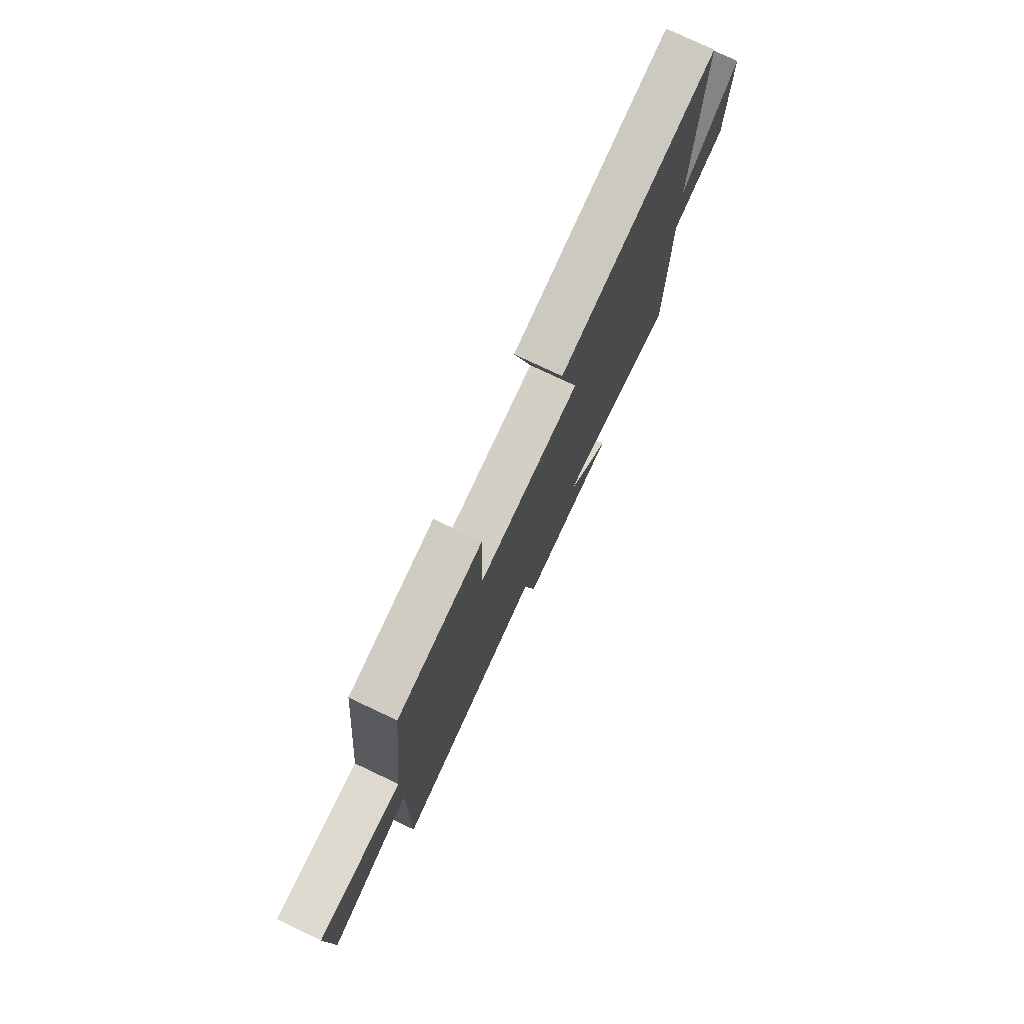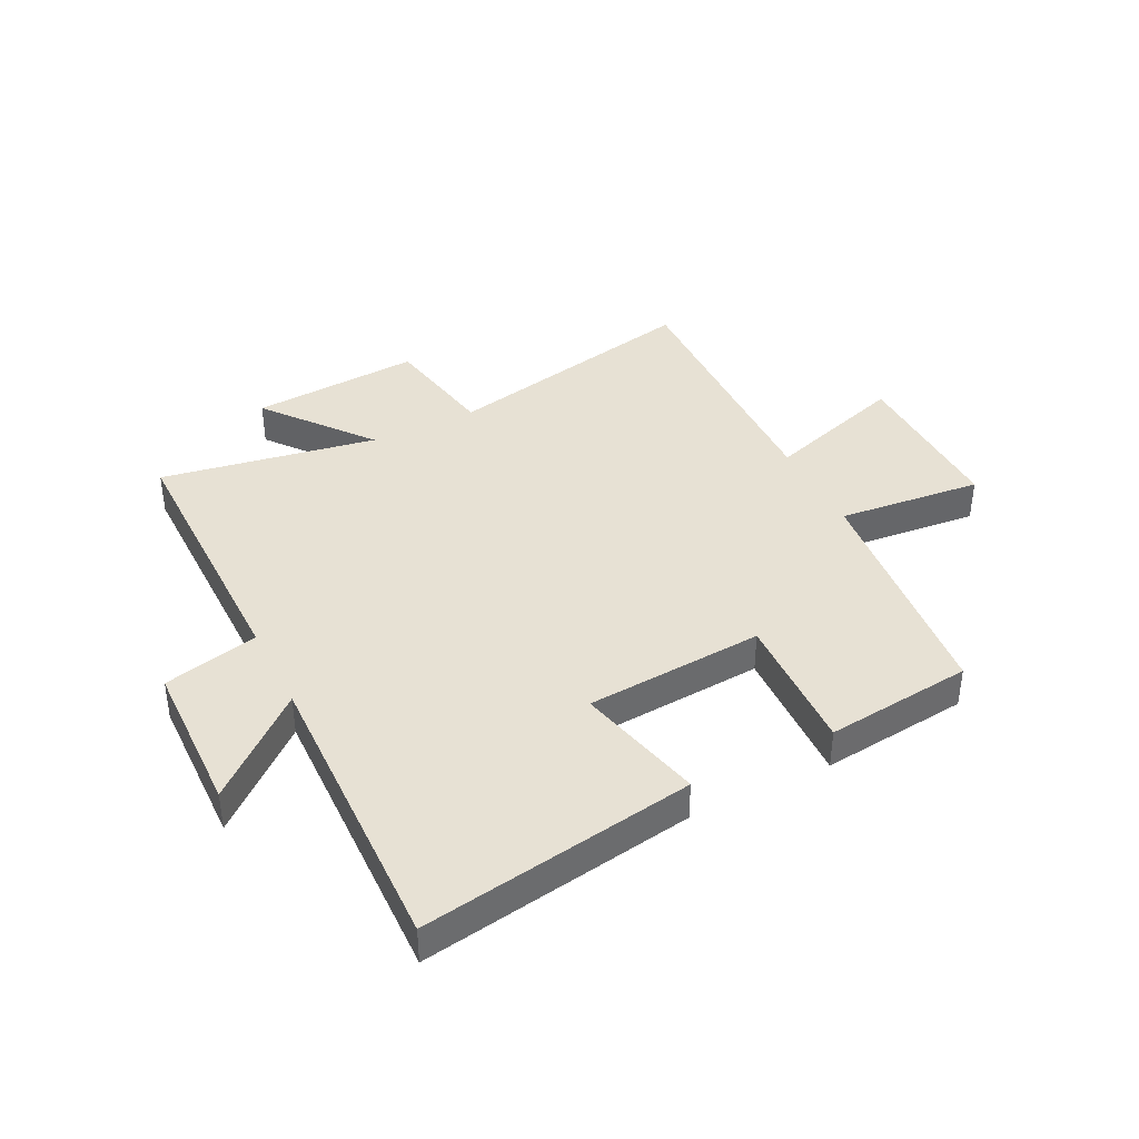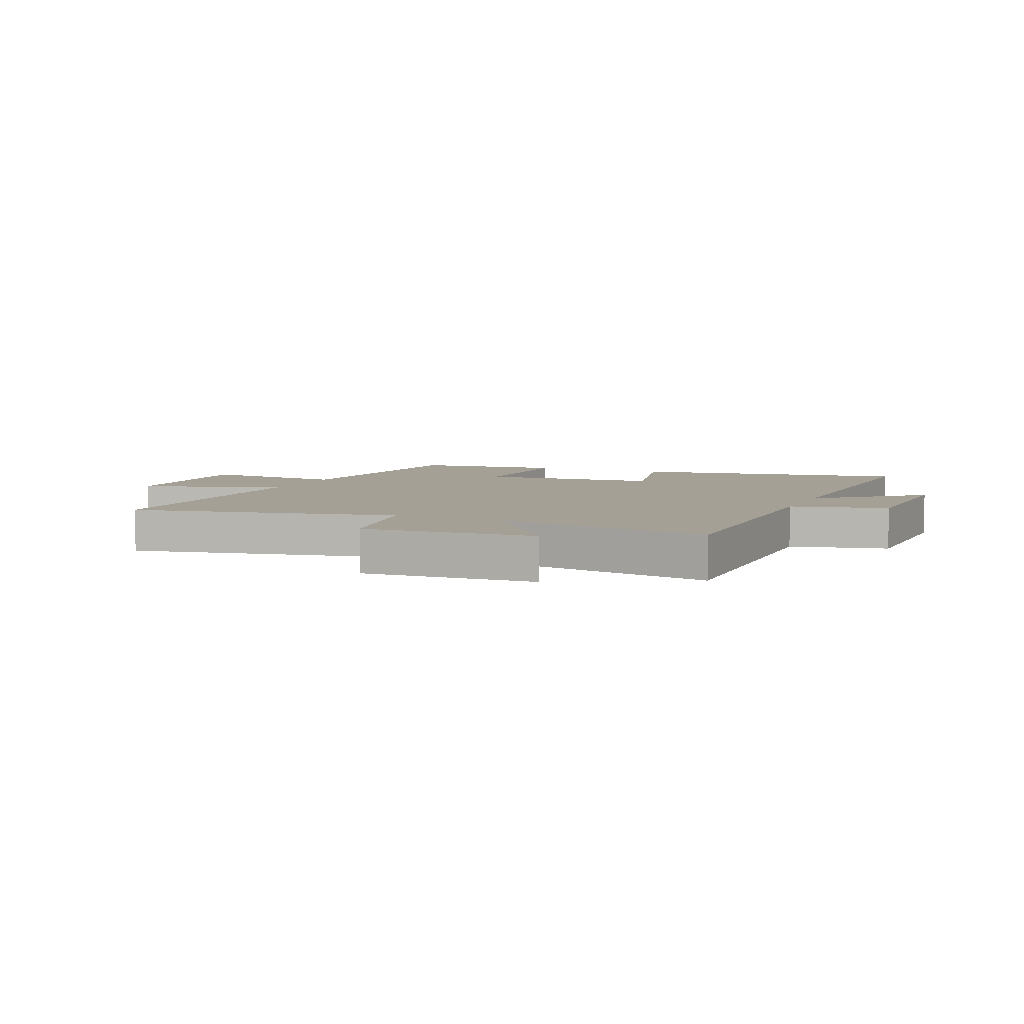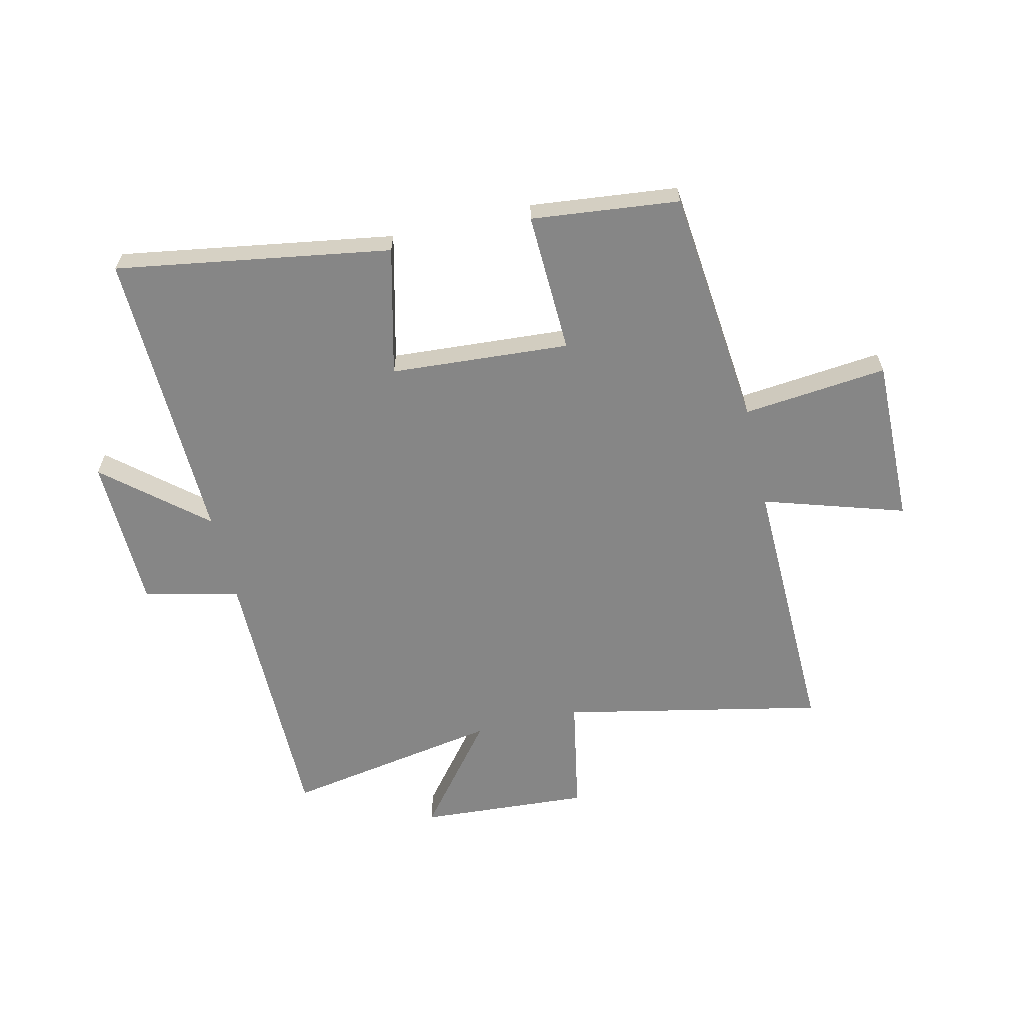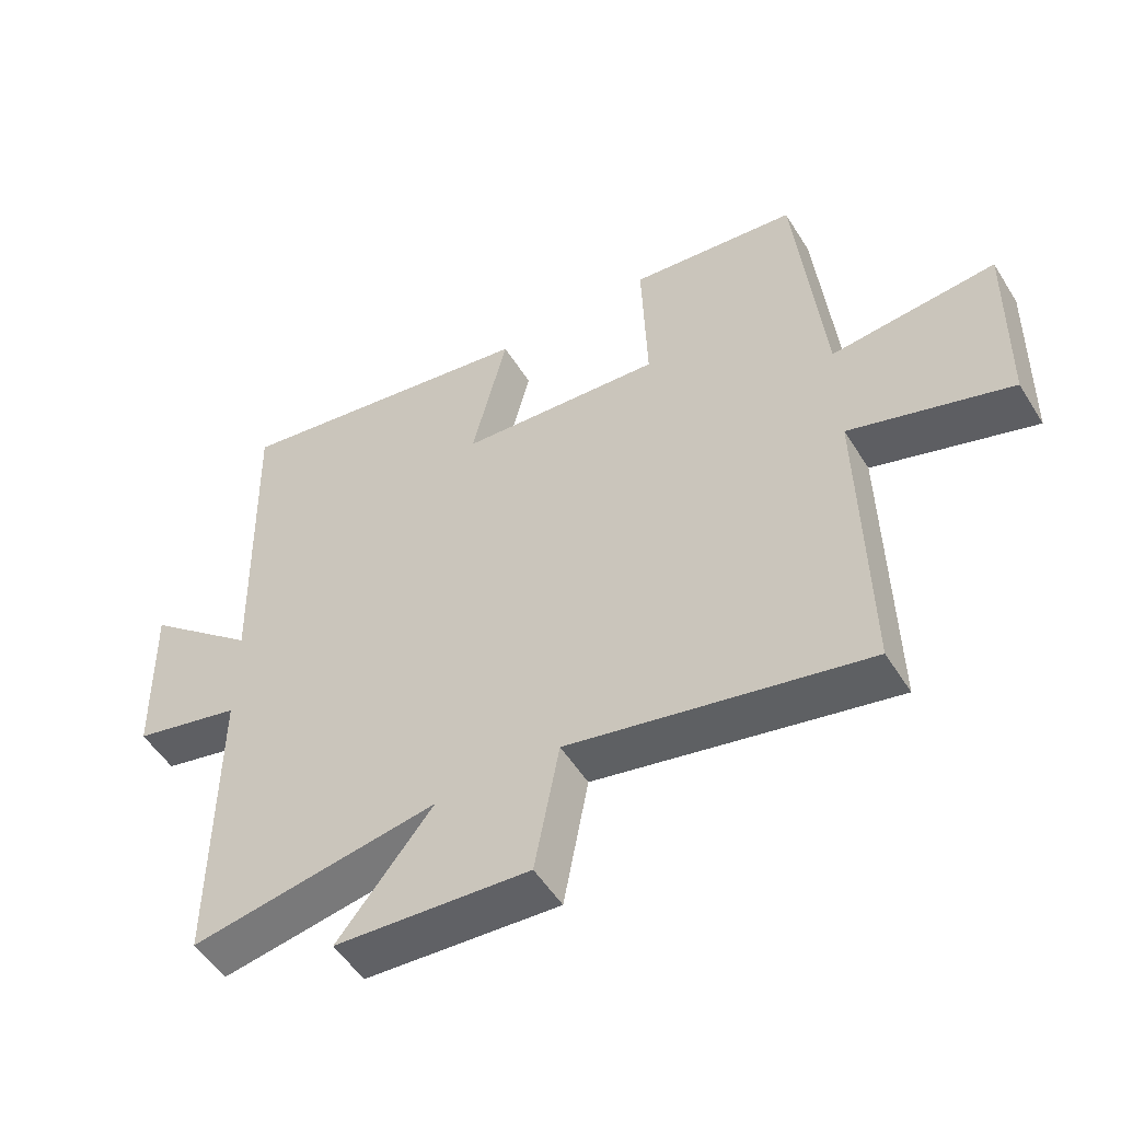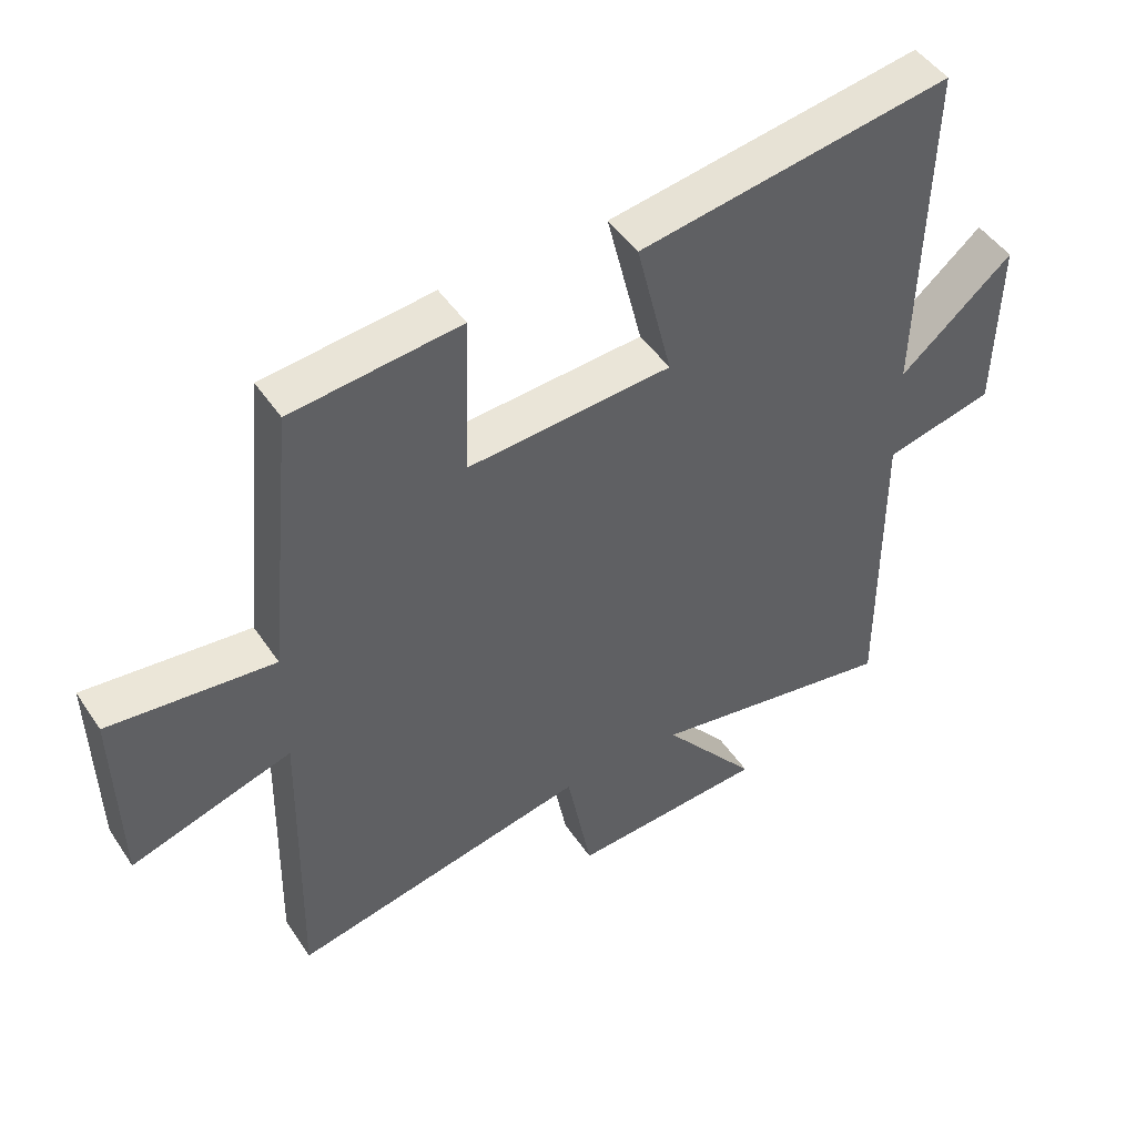
<metadata>
{"format":"obj","ext":"obj","renderer":"f3d","projection":"perspective","resolution":1024,"background":"white","views":[{"elev":77.4,"azim":115.3,"up":"+Z"},{"elev":39.6,"azim":-26.5,"up":"+Y"},{"elev":5.9,"azim":-156.6,"up":"+Y"},{"elev":-62.0,"azim":13.3,"up":"+Y"},{"elev":-52.3,"azim":31.2,"up":"+Z"},{"elev":47.2,"azim":147.9,"up":"+Z"}]}
</metadata>
<code>
v 0.459 0.07 0.472
v 0.5 0.07 0.057
v 0.749 0.07 0.082
v 0.743 0.07 -0.206
v 0.5 0.07 -0.129
v 0.509 0.07 -0.595
v 0.06 0.07 -0.5
v 0.022 0.07 -0.7
v -0.272 0.07 -0.68
v -0.128 0.07 -0.5
v -0.502 0.07 -0.564
v -0.5 0.07 -0.095
v -0.664 0.07 -0.056
v -0.67 0.07 0.21
v -0.5 0.07 0.065
v -0.513 0.07 0.577
v -0.041 0.07 0.5
v -0.095 0.07 0.279
v 0.213 0.07 0.257
v 0.205 0.07 0.5
v 0.459 0 0.472
v 0.5 0 0.057
v 0.749 0 0.082
v 0.743 0 -0.206
v 0.5 0 -0.129
v 0.509 0 -0.595
v 0.06 0 -0.5
v 0.022 0 -0.7
v -0.272 0 -0.68
v -0.128 0 -0.5
v -0.502 0 -0.564
v -0.5 0 -0.095
v -0.664 0 -0.056
v -0.67 0 0.21
v -0.5 0 0.065
v -0.513 0 0.577
v -0.041 0 0.5
v -0.095 0 0.279
v 0.213 0 0.257
v 0.205 0 0.5
f 19 20 1 2
f 18 19 2
f 15 16 17 18
f 15 18 2
f 12 13 14 15
f 12 15 2
f 12 2 3
f 11 12 3
f 10 11 3
f 7 8 9 10
f 7 10 3
f 5 6 7
f 5 7 3
f 3 4 5
f 22 21 40 39
f 22 39 38
f 38 37 36 35
f 22 38 35
f 35 34 33 32
f 22 35 32
f 23 22 32
f 23 32 31
f 23 31 30
f 30 29 28 27
f 23 30 27
f 27 26 25
f 23 27 25
f 25 24 23
f 1 21 22 2
f 2 22 23 3
f 3 23 24 4
f 4 24 25 5
f 5 25 26 6
f 6 26 27 7
f 7 27 28 8
f 8 28 29 9
f 9 29 30 10
f 10 30 31 11
f 11 31 32 12
f 12 32 33 13
f 13 33 34 14
f 14 34 35 15
f 15 35 36 16
f 16 36 37 17
f 17 37 38 18
f 18 38 39 19
f 19 39 40 20
f 20 40 21 1

</code>
